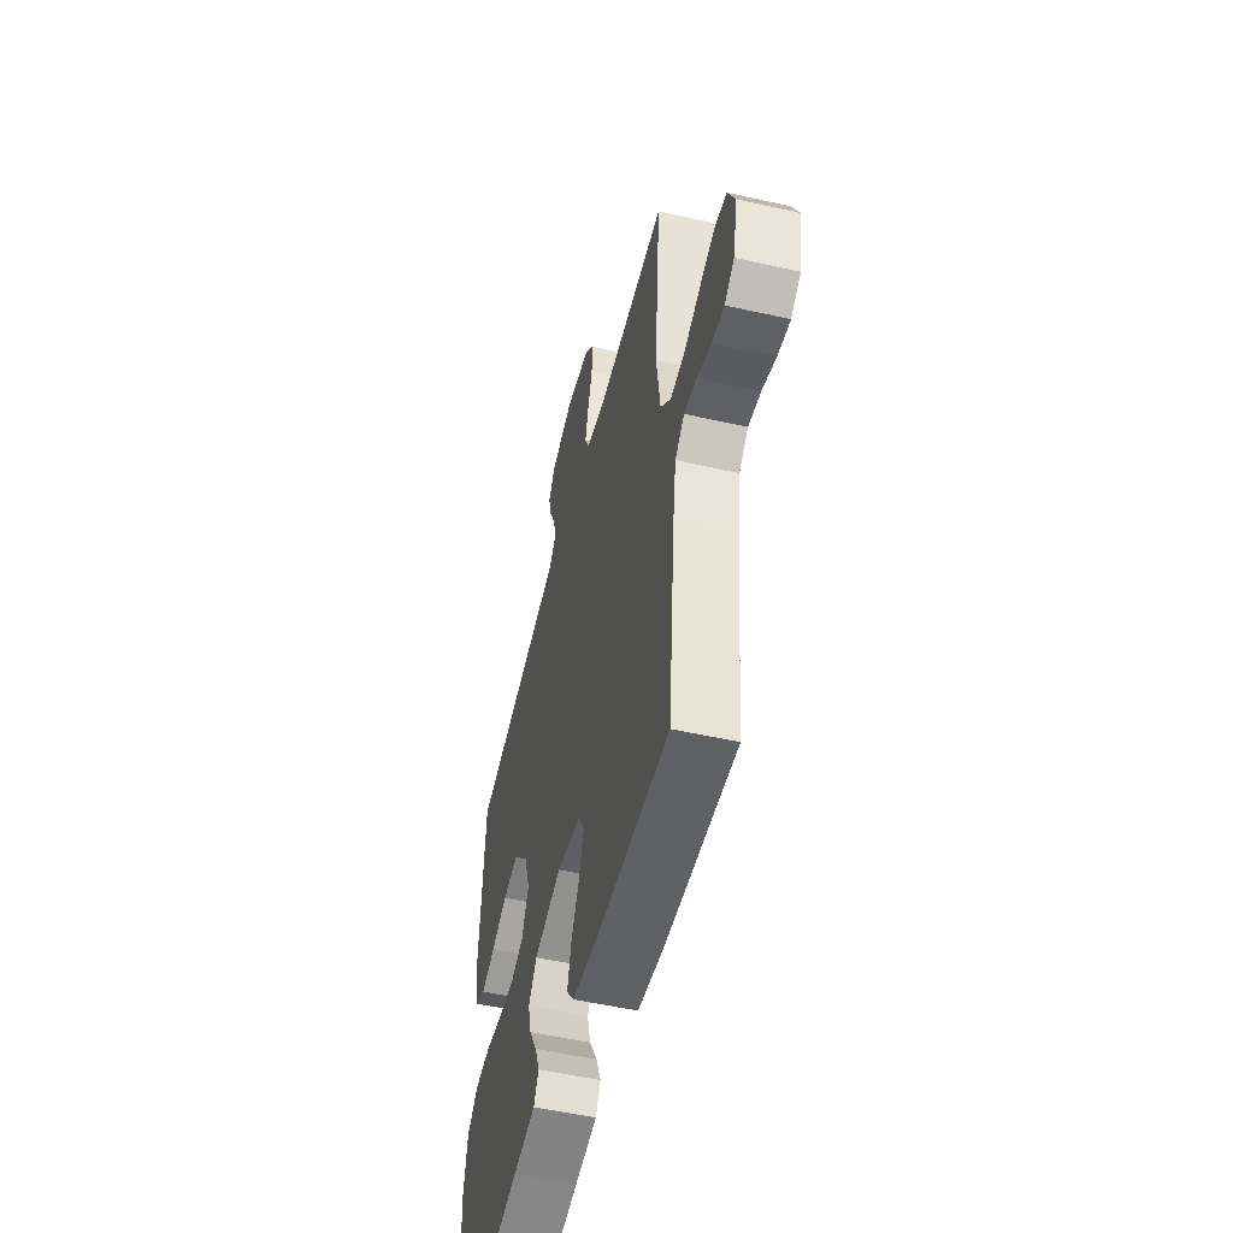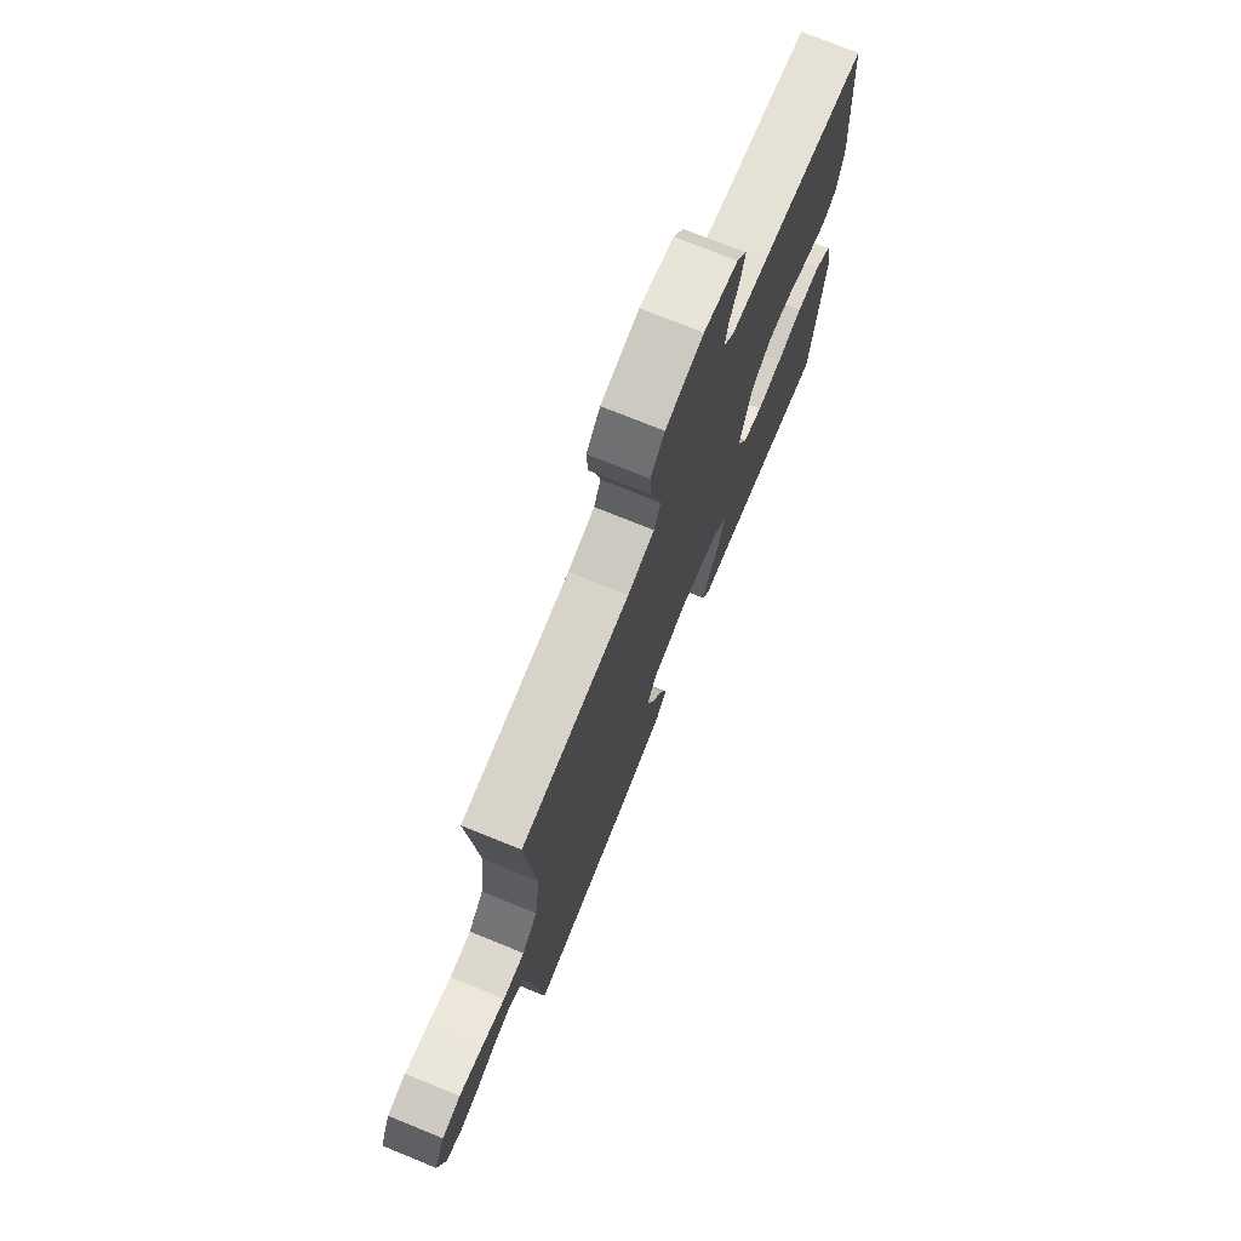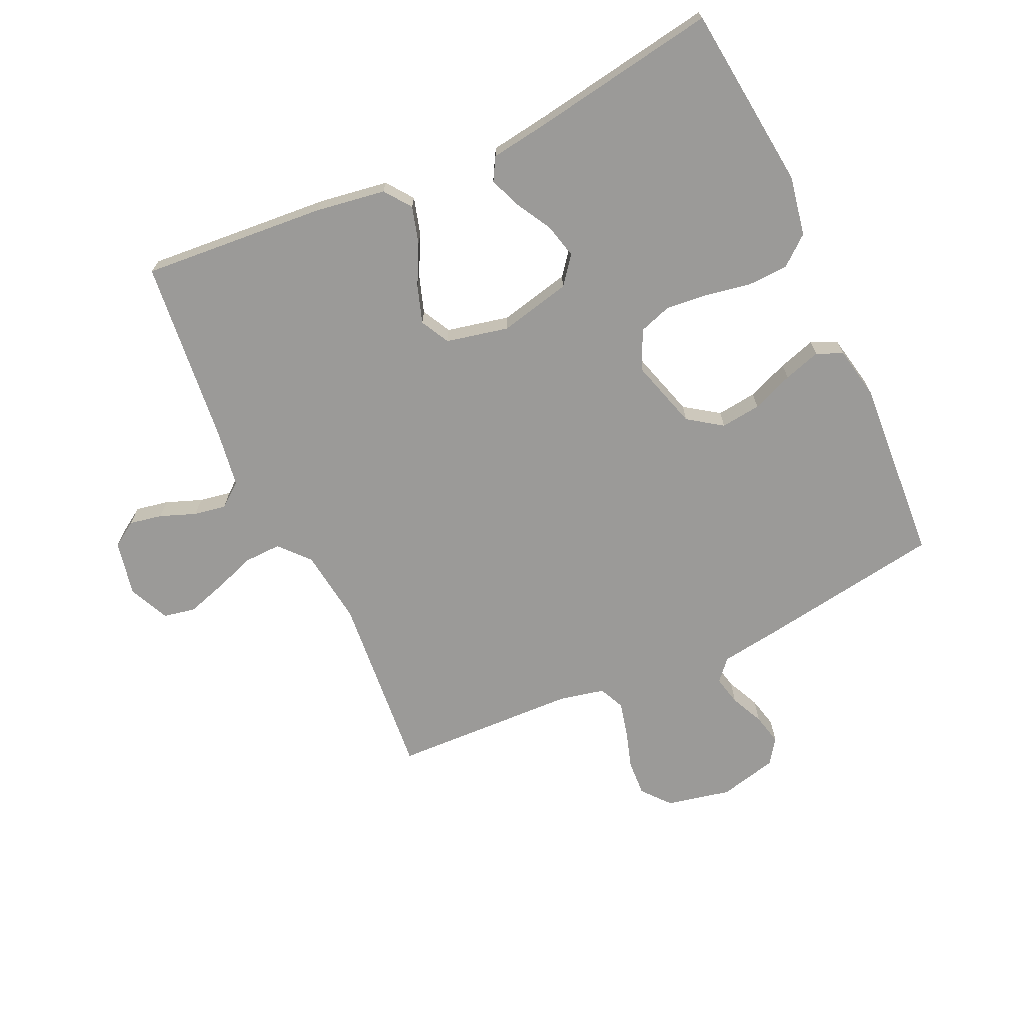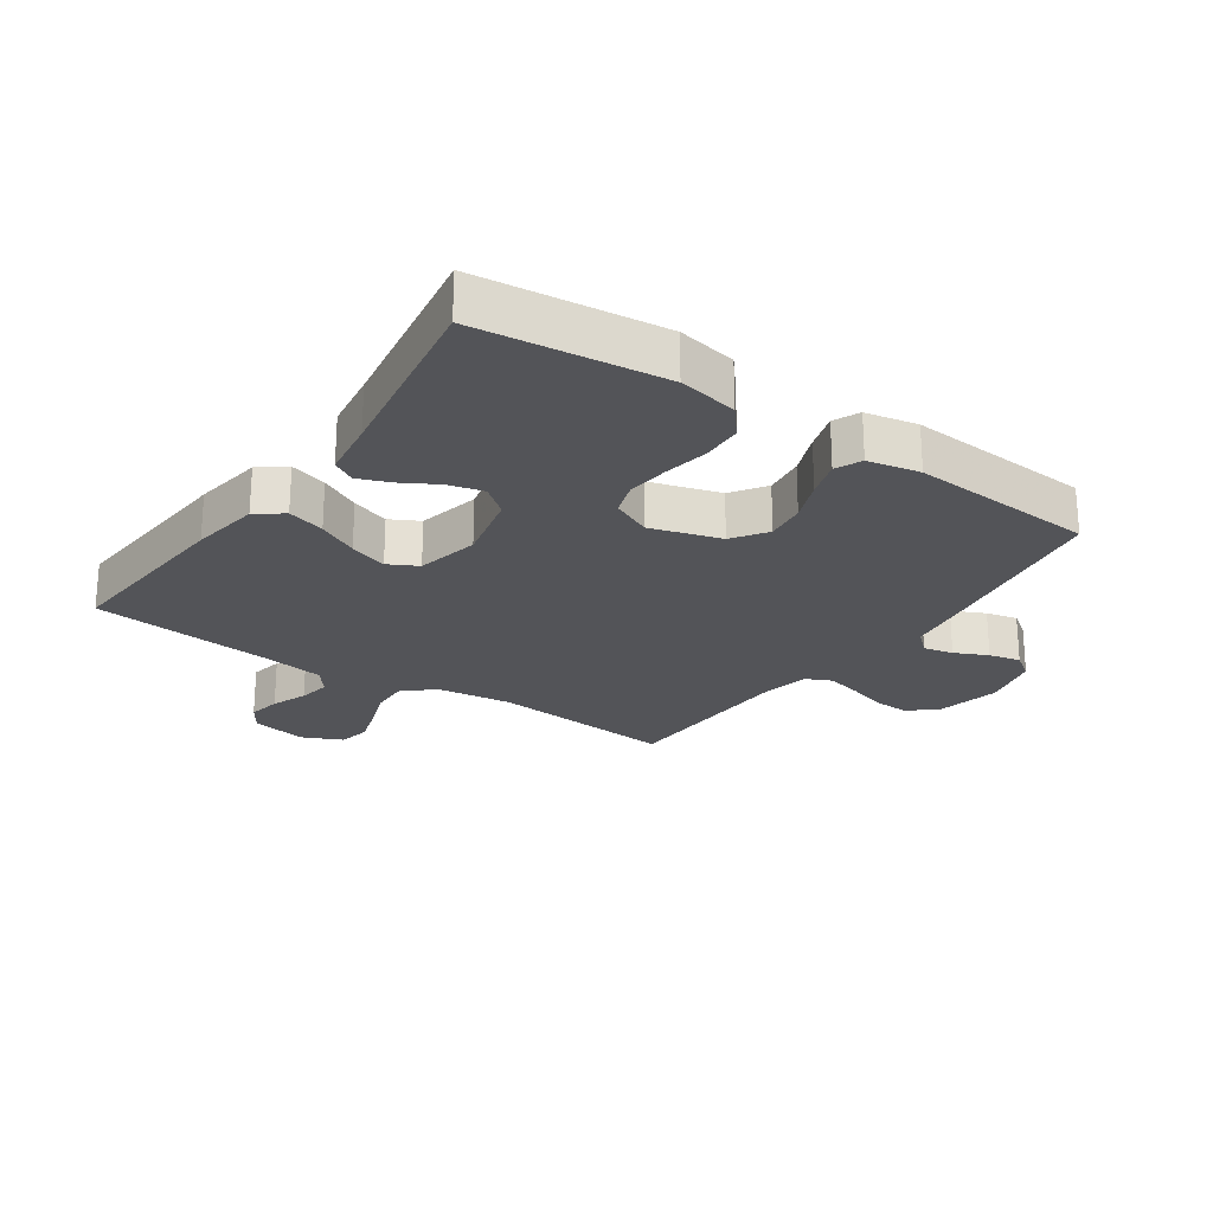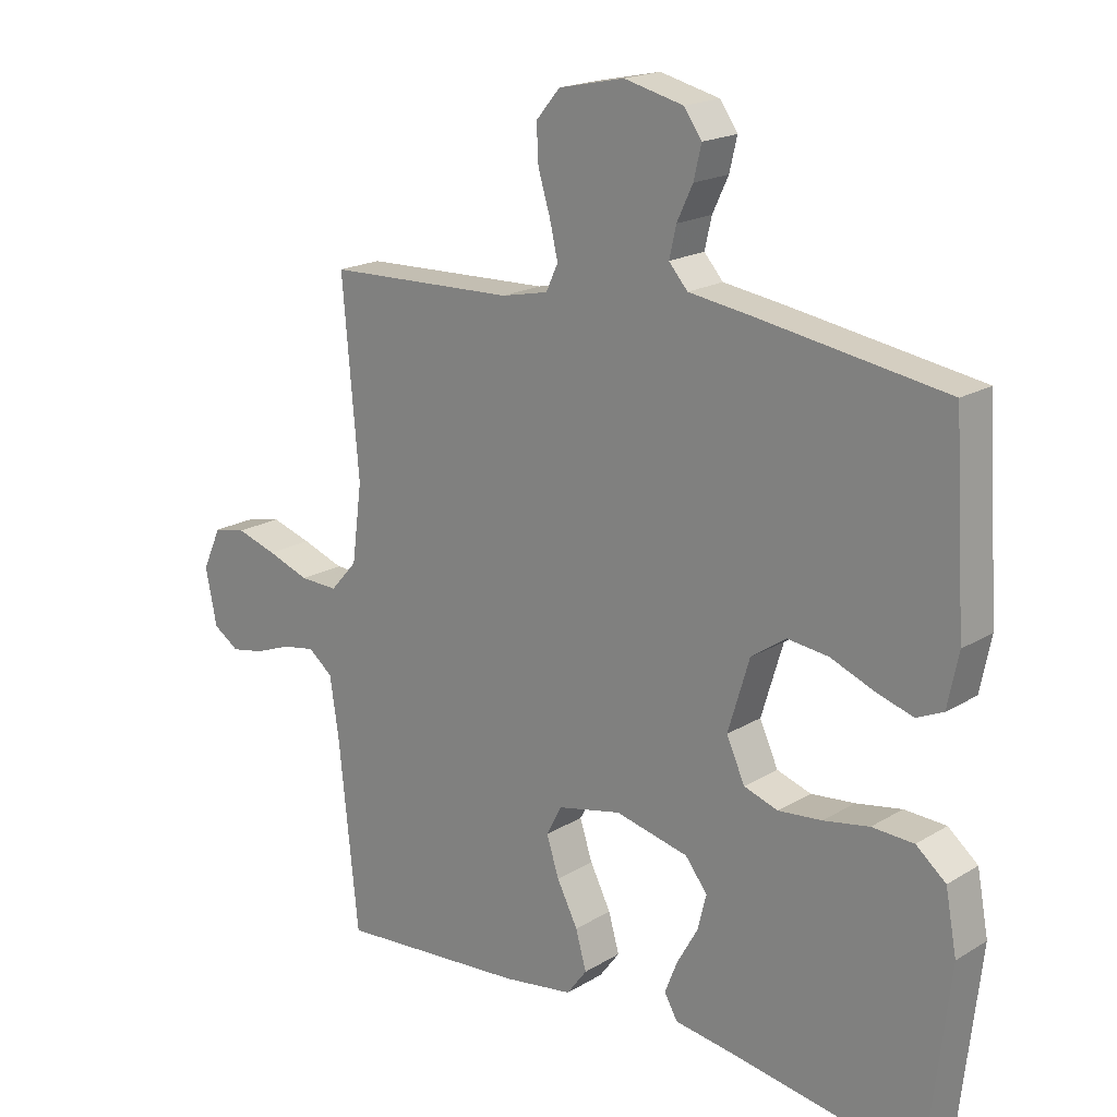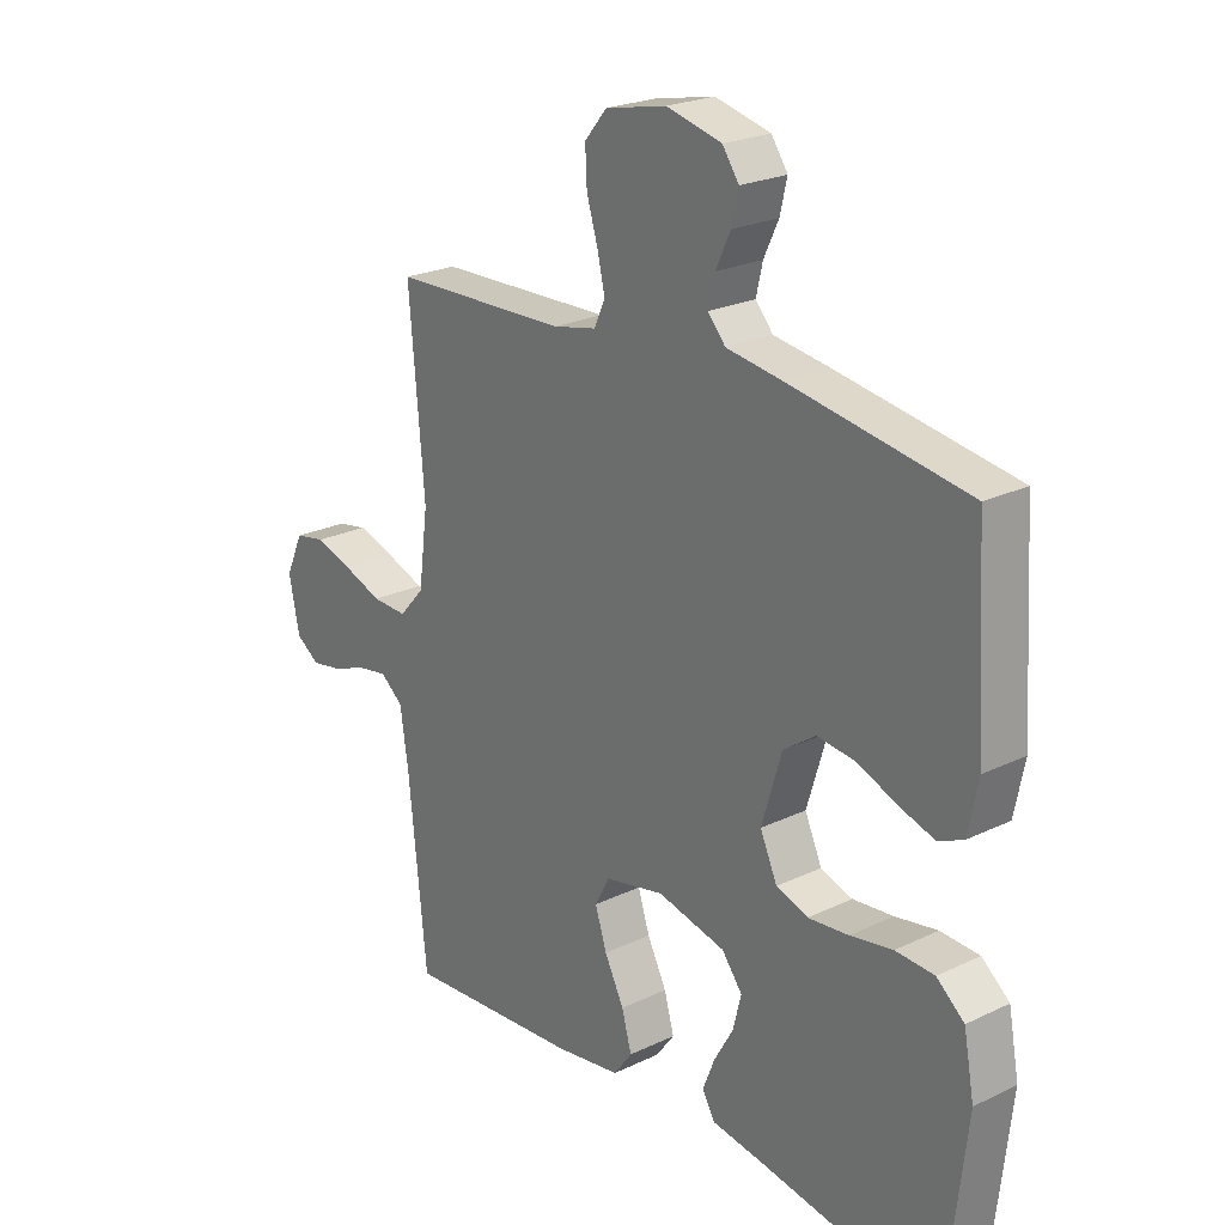
<metadata>
{"format":"obj","ext":"obj","renderer":"f3d","projection":"perspective","resolution":1024,"background":"white","views":[{"elev":-52.8,"azim":76.4,"up":"+Z"},{"elev":74.1,"azim":112.1,"up":"+Z"},{"elev":-69.3,"azim":-155.4,"up":"+Y"},{"elev":-23.6,"azim":-124.7,"up":"+Y"},{"elev":18.8,"azim":-138.8,"up":"+Z"},{"elev":23.3,"azim":-129.0,"up":"+Z"}]}
</metadata>
<code>
v -0.5 0.07 0.5
v -0.2 0.07 0.548
v -0.104 0.07 0.562
v -0.074 0.07 0.596
v -0.085 0.07 0.644
v -0.11 0.07 0.697
v -0.122 0.07 0.748
v -0.094 0.07 0.788
v 0 0.07 0.811
v 0.104 0.07 0.789
v 0.142 0.07 0.744
v 0.139 0.07 0.685
v 0.12 0.07 0.623
v 0.107 0.07 0.567
v 0.126 0.07 0.526
v 0.2 0.07 0.51
v 0.5 0.07 0.5
v 0.474 0.07 0.2
v 0.49 0.07 0.078
v 0.533 0.07 0.03
v 0.593 0.07 0.032
v 0.66 0.07 0.056
v 0.724 0.07 0.076
v 0.776 0.07 0.066
v 0.806 0.07 0
v 0.788 0.07 -0.089
v 0.747 0.07 -0.116
v 0.694 0.07 -0.106
v 0.636 0.07 -0.084
v 0.584 0.07 -0.075
v 0.545 0.07 -0.106
v 0.531 0.07 -0.2
v 0.5 0.07 -0.5
v 0.2 0.07 -0.477
v 0.088 0.07 -0.46
v 0.056 0.07 -0.417
v 0.073 0.07 -0.357
v 0.106 0.07 -0.292
v 0.126 0.07 -0.231
v 0.101 0.07 -0.184
v 0 0.07 -0.162
v -0.116 0.07 -0.189
v -0.151 0.07 -0.234
v -0.137 0.07 -0.29
v -0.104 0.07 -0.348
v -0.084 0.07 -0.399
v -0.105 0.07 -0.436
v -0.2 0.07 -0.45
v -0.5 0.07 -0.5
v -0.534 0.07 -0.2
v -0.516 0.07 -0.104
v -0.469 0.07 -0.065
v -0.403 0.07 -0.062
v -0.331 0.07 -0.075
v -0.262 0.07 -0.082
v -0.208 0.07 -0.064
v -0.179 0.07 0
v -0.213 0.07 0.113
v -0.268 0.07 0.151
v -0.333 0.07 0.143
v -0.4 0.07 0.116
v -0.46 0.07 0.097
v -0.502 0.07 0.116
v -0.519 0.07 0.2
v -0.5 0 0.5
v -0.2 0 0.548
v -0.104 0 0.562
v -0.074 0 0.596
v -0.085 0 0.644
v -0.11 0 0.697
v -0.122 0 0.748
v -0.094 0 0.788
v 0 0 0.811
v 0.104 0 0.789
v 0.142 0 0.744
v 0.139 0 0.685
v 0.12 0 0.623
v 0.107 0 0.567
v 0.126 0 0.526
v 0.2 0 0.51
v 0.5 0 0.5
v 0.474 0 0.2
v 0.49 0 0.078
v 0.533 0 0.03
v 0.593 0 0.032
v 0.66 0 0.056
v 0.724 0 0.076
v 0.776 0 0.066
v 0.806 0 0
v 0.788 0 -0.089
v 0.747 0 -0.116
v 0.694 0 -0.106
v 0.636 0 -0.084
v 0.584 0 -0.075
v 0.545 0 -0.106
v 0.531 0 -0.2
v 0.5 0 -0.5
v 0.2 0 -0.477
v 0.088 0 -0.46
v 0.056 0 -0.417
v 0.073 0 -0.357
v 0.106 0 -0.292
v 0.126 0 -0.231
v 0.101 0 -0.184
v 0 0 -0.162
v -0.116 0 -0.189
v -0.151 0 -0.234
v -0.137 0 -0.29
v -0.104 0 -0.348
v -0.084 0 -0.399
v -0.105 0 -0.436
v -0.2 0 -0.45
v -0.5 0 -0.5
v -0.534 0 -0.2
v -0.516 0 -0.104
v -0.469 0 -0.065
v -0.403 0 -0.062
v -0.331 0 -0.075
v -0.262 0 -0.082
v -0.208 0 -0.064
v -0.179 0 0
v -0.213 0 0.113
v -0.268 0 0.151
v -0.333 0 0.143
v -0.4 0 0.116
v -0.46 0 0.097
v -0.502 0 0.116
v -0.519 0 0.2
f 1 2 3
f 64 1 3
f 63 64 3
f 62 63 3
f 61 62 3
f 60 61 3
f 59 60 3 4
f 58 59 4
f 57 58 4
f 52 53 54
f 51 52 54
f 50 51 54
f 49 50 54
f 48 49 54
f 48 54 55
f 47 48 55
f 46 47 55
f 45 46 55
f 44 45 55
f 43 44 55 56
f 36 37 38
f 35 36 38
f 34 35 38
f 33 34 38
f 32 33 38
f 31 32 38 39
f 30 31 39 40
f 27 28 29
f 26 27 29
f 25 26 29
f 24 25 29
f 23 24 29
f 22 23 29
f 21 22 29
f 20 21 29 30
f 30 40 41
f 20 30 41
f 19 20 41
f 16 17 18
f 19 41 42
f 18 19 42
f 16 18 42
f 15 16 42
f 11 12 13
f 10 11 13
f 9 10 13
f 8 9 13
f 7 8 13
f 6 7 13
f 5 6 13
f 4 5 13 14
f 43 56 57
f 42 43 57
f 15 42 57
f 14 15 57
f 4 14 57
f 67 66 65
f 67 65 128
f 67 128 127
f 67 127 126
f 67 126 125
f 67 125 124
f 68 67 124 123
f 68 123 122
f 68 122 121
f 118 117 116
f 118 116 115
f 118 115 114
f 118 114 113
f 118 113 112
f 119 118 112
f 119 112 111
f 119 111 110
f 119 110 109
f 119 109 108
f 120 119 108 107
f 102 101 100
f 102 100 99
f 102 99 98
f 102 98 97
f 102 97 96
f 103 102 96 95
f 104 103 95 94
f 93 92 91
f 93 91 90
f 93 90 89
f 93 89 88
f 93 88 87
f 93 87 86
f 93 86 85
f 94 93 85 84
f 105 104 94
f 105 94 84
f 105 84 83
f 82 81 80
f 106 105 83
f 106 83 82
f 106 82 80
f 106 80 79
f 77 76 75
f 77 75 74
f 77 74 73
f 77 73 72
f 77 72 71
f 77 71 70
f 77 70 69
f 78 77 69 68
f 121 120 107
f 121 107 106
f 121 106 79
f 121 79 78
f 121 78 68
f 1 65 66 2
f 2 66 67 3
f 3 67 68 4
f 4 68 69 5
f 5 69 70 6
f 6 70 71 7
f 7 71 72 8
f 8 72 73 9
f 9 73 74 10
f 10 74 75 11
f 11 75 76 12
f 12 76 77 13
f 13 77 78 14
f 14 78 79 15
f 15 79 80 16
f 16 80 81 17
f 17 81 82 18
f 18 82 83 19
f 19 83 84 20
f 20 84 85 21
f 21 85 86 22
f 22 86 87 23
f 23 87 88 24
f 24 88 89 25
f 25 89 90 26
f 26 90 91 27
f 27 91 92 28
f 28 92 93 29
f 29 93 94 30
f 30 94 95 31
f 31 95 96 32
f 32 96 97 33
f 33 97 98 34
f 34 98 99 35
f 35 99 100 36
f 36 100 101 37
f 37 101 102 38
f 38 102 103 39
f 39 103 104 40
f 40 104 105 41
f 41 105 106 42
f 42 106 107 43
f 43 107 108 44
f 44 108 109 45
f 45 109 110 46
f 46 110 111 47
f 47 111 112 48
f 48 112 113 49
f 49 113 114 50
f 50 114 115 51
f 51 115 116 52
f 52 116 117 53
f 53 117 118 54
f 54 118 119 55
f 55 119 120 56
f 56 120 121 57
f 57 121 122 58
f 58 122 123 59
f 59 123 124 60
f 60 124 125 61
f 61 125 126 62
f 62 126 127 63
f 63 127 128 64
f 64 128 65 1

</code>
